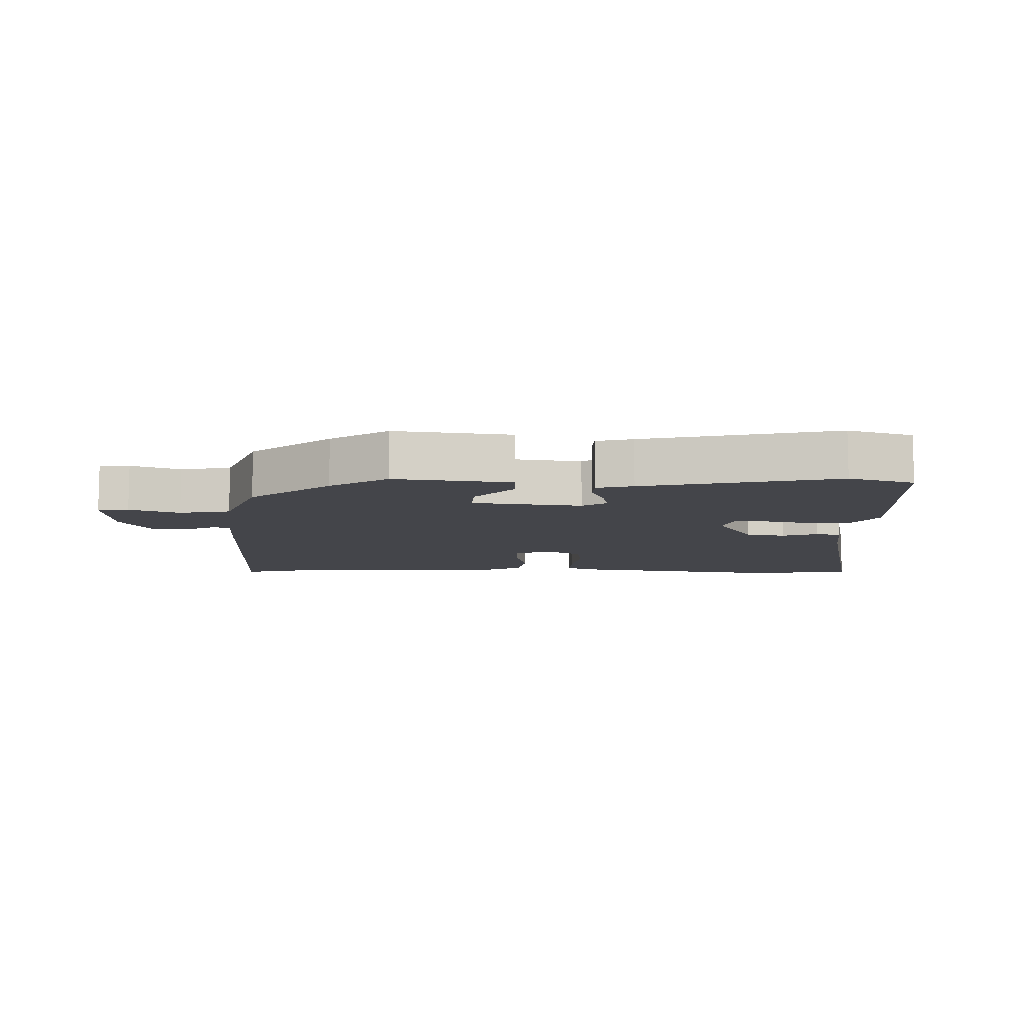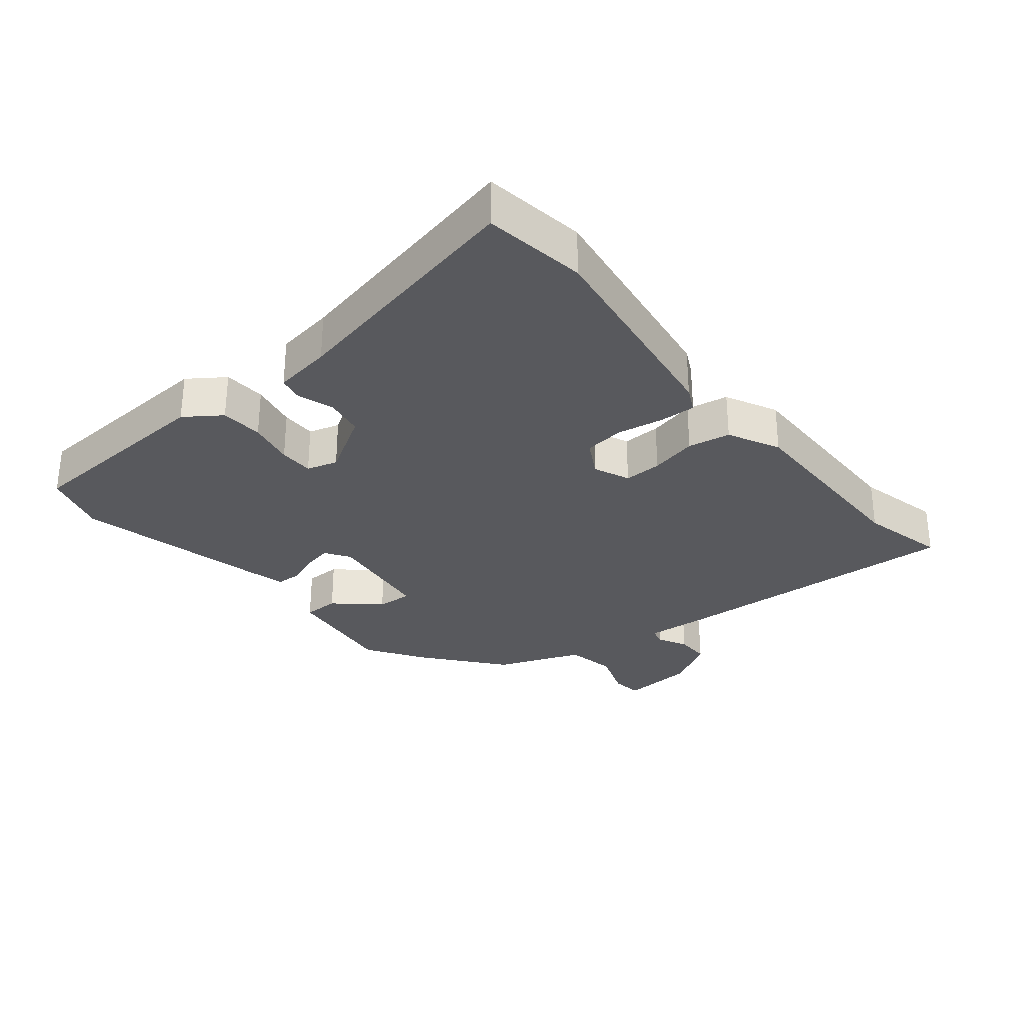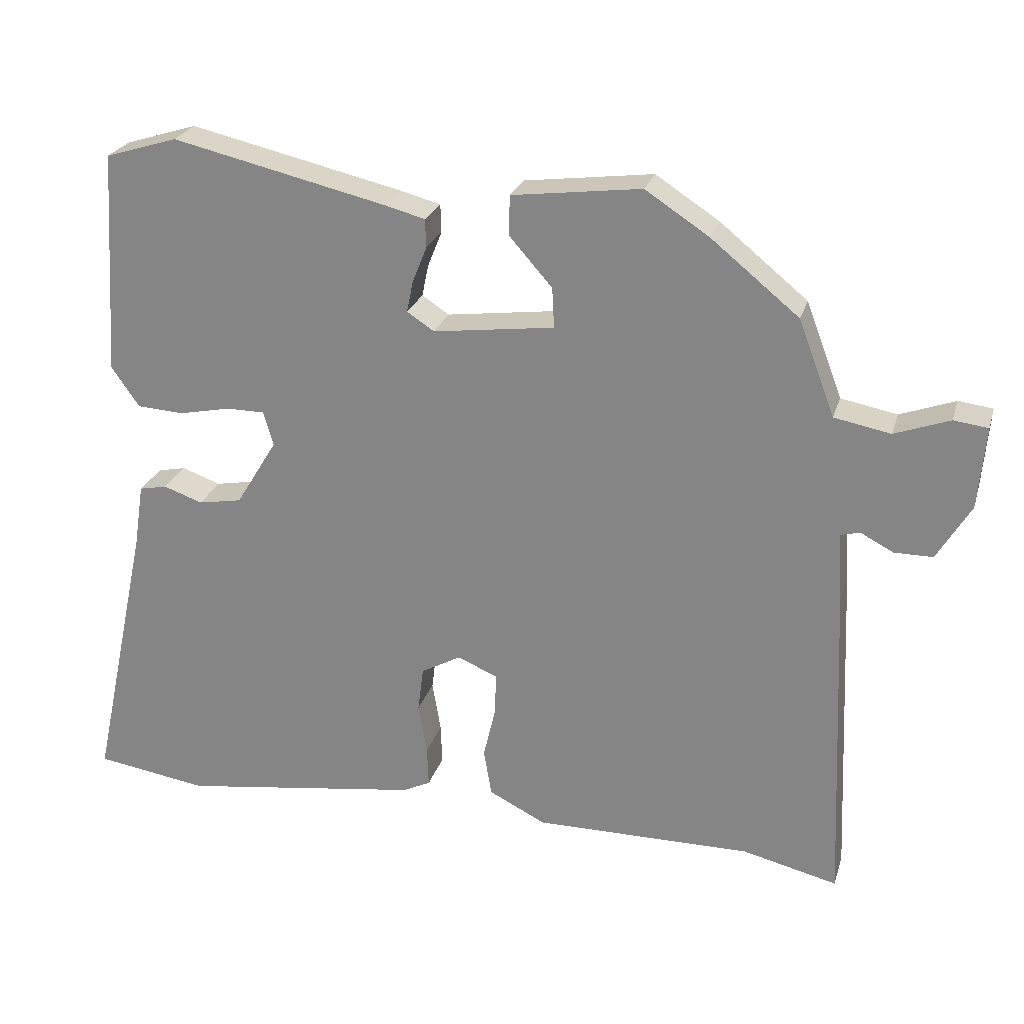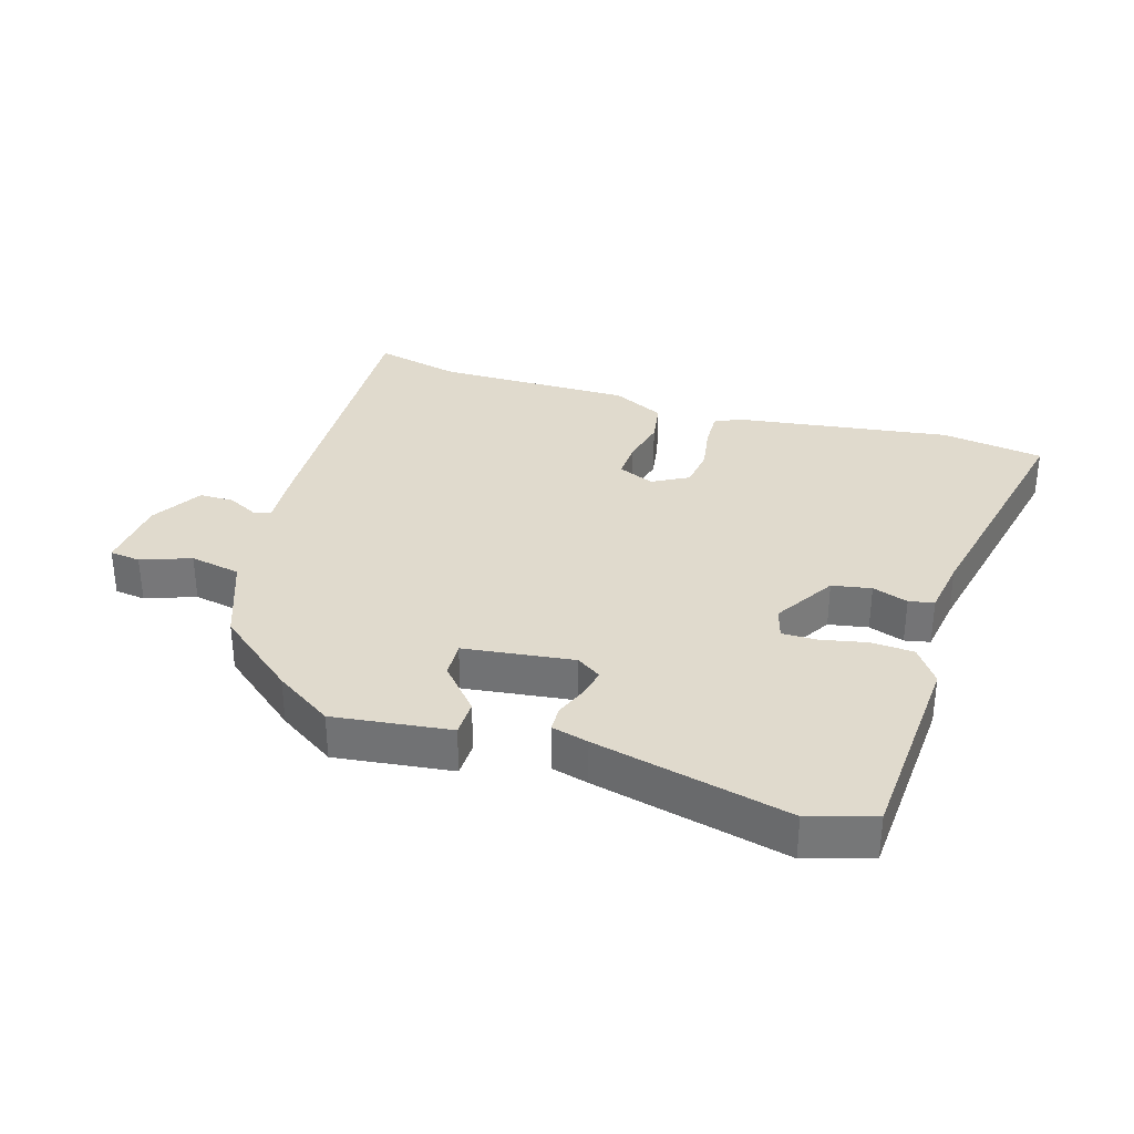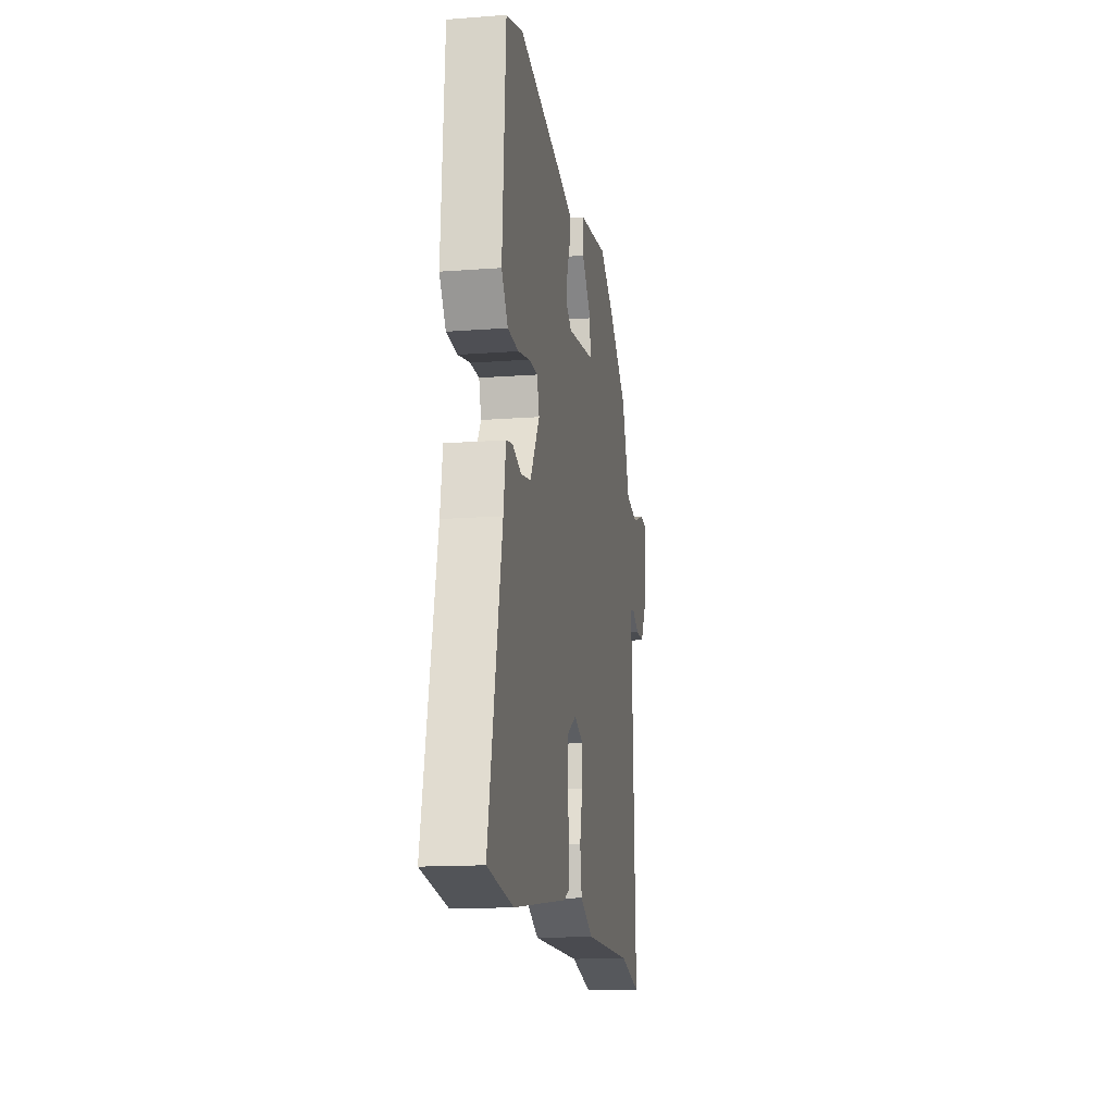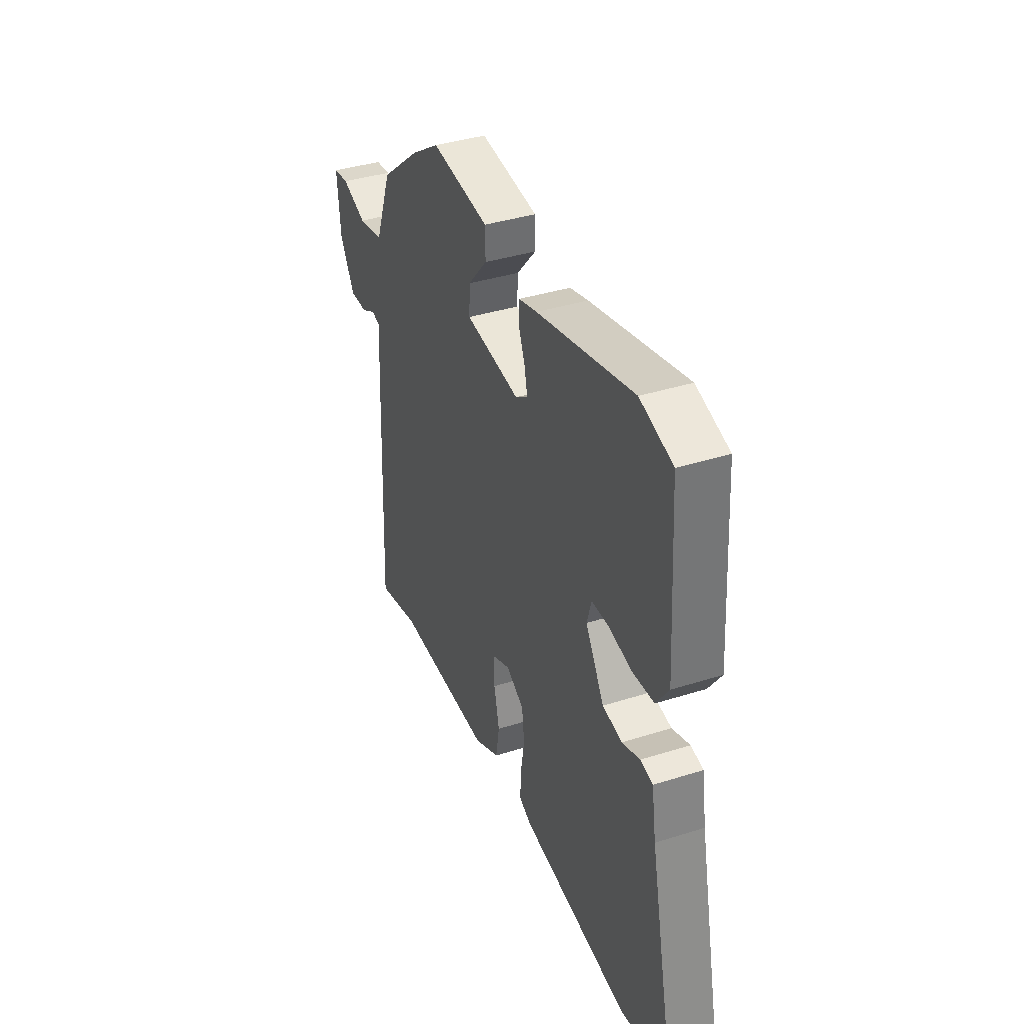
<metadata>
{"format":"obj","ext":"obj","renderer":"f3d","projection":"perspective","resolution":1024,"background":"white","views":[{"elev":-9.3,"azim":-1.3,"up":"+Y"},{"elev":-30.0,"azim":128.9,"up":"+Y"},{"elev":24.8,"azim":-164.6,"up":"+Z"},{"elev":33.0,"azim":17.1,"up":"+Y"},{"elev":-14.8,"azim":99.3,"up":"+Z"},{"elev":38.2,"azim":68.1,"up":"+Z"}]}
</metadata>
<code>
v -0.417 0.07 -0.48
v -0.551 0.07 -0.512
v -0.531 0.07 -0.048
v -0.525 0.07 0.046
v -0.552 0.07 0.053
v -0.598 0.07 0.029
v -0.652 0.07 0.029
v -0.699 0.07 0.108
v -0.709 0.07 0.223
v -0.661 0.07 0.229
v -0.584 0.07 0.201
v -0.505 0.07 0.216
v -0.454 0.07 0.35
v -0.331 0.07 0.45
v -0.242 0.07 0.508
v -0.061 0.07 0.485
v -0.06 0.07 0.429
v -0.12 0.07 0.361
v -0.123 0.07 0.305
v 0.047 0.07 0.283
v 0.085 0.07 0.308
v 0.076 0.07 0.352
v 0.056 0.07 0.402
v 0.057 0.07 0.442
v 0.114 0.07 0.457
v 0.414 0.07 0.526
v 0.515 0.07 0.495
v 0.535 0.07 0.18
v 0.496 0.07 0.124
v 0.43 0.07 0.12
v 0.358 0.07 0.135
v 0.304 0.07 0.135
v 0.29 0.07 0.087
v 0.348 0.07 -0.008
v 0.409 0.07 -0.019
v 0.464 0.07 0
v 0.503 0.07 -0.008
v 0.517 0.07 -0.098
v 0.6 0.07 -0.485
v 0.442 0.07 -0.509
v 0.105 0.07 -0.461
v 0.066 0.07 -0.442
v 0.068 0.07 -0.385
v 0.08 0.07 -0.314
v 0.072 0.07 -0.251
v 0.016 0.07 -0.22
v -0.04 0.07 -0.244
v -0.038 0.07 -0.303
v -0.021 0.07 -0.376
v -0.032 0.07 -0.442
v -0.112 0.07 -0.482
v -0.417 0 -0.48
v -0.551 0 -0.512
v -0.531 0 -0.048
v -0.525 0 0.046
v -0.552 0 0.053
v -0.598 0 0.029
v -0.652 0 0.029
v -0.699 0 0.108
v -0.709 0 0.223
v -0.661 0 0.229
v -0.584 0 0.201
v -0.505 0 0.216
v -0.454 0 0.35
v -0.331 0 0.45
v -0.242 0 0.508
v -0.061 0 0.485
v -0.06 0 0.429
v -0.12 0 0.361
v -0.123 0 0.305
v 0.047 0 0.283
v 0.085 0 0.308
v 0.076 0 0.352
v 0.056 0 0.402
v 0.057 0 0.442
v 0.114 0 0.457
v 0.414 0 0.526
v 0.515 0 0.495
v 0.535 0 0.18
v 0.496 0 0.124
v 0.43 0 0.12
v 0.358 0 0.135
v 0.304 0 0.135
v 0.29 0 0.087
v 0.348 0 -0.008
v 0.409 0 -0.019
v 0.464 0 0
v 0.503 0 -0.008
v 0.517 0 -0.098
v 0.6 0 -0.485
v 0.442 0 -0.509
v 0.105 0 -0.461
v 0.066 0 -0.442
v 0.068 0 -0.385
v 0.08 0 -0.314
v 0.072 0 -0.251
v 0.016 0 -0.22
v -0.04 0 -0.244
v -0.038 0 -0.303
v -0.021 0 -0.376
v -0.032 0 -0.442
v -0.112 0 -0.482
f 50 51 1
f 49 50 1
f 48 49 1
f 2 3 4
f 1 2 4
f 48 1 4
f 47 48 4
f 46 47 4
f 42 43 44
f 41 42 44
f 40 41 44
f 39 40 44
f 38 39 44
f 38 44 45
f 37 38 45
f 36 37 45
f 35 36 45
f 34 35 45 46
f 29 30 31
f 28 29 31
f 27 28 31
f 26 27 31
f 25 26 31
f 24 25 31
f 23 24 31
f 22 23 31
f 21 22 31 32
f 20 21 32 33
f 16 17 18
f 15 16 18
f 14 15 18
f 13 14 18
f 12 13 18
f 12 18 19
f 9 10 11
f 8 9 11
f 7 8 11
f 6 7 11
f 5 6 11
f 4 5 11 12
f 33 34 46
f 20 33 46
f 19 20 46
f 12 19 46
f 4 12 46
f 52 102 101
f 52 101 100
f 52 100 99
f 55 54 53
f 55 53 52
f 55 52 99
f 55 99 98
f 55 98 97
f 95 94 93
f 95 93 92
f 95 92 91
f 95 91 90
f 95 90 89
f 96 95 89
f 96 89 88
f 96 88 87
f 96 87 86
f 97 96 86 85
f 82 81 80
f 82 80 79
f 82 79 78
f 82 78 77
f 82 77 76
f 82 76 75
f 82 75 74
f 82 74 73
f 83 82 73 72
f 84 83 72 71
f 69 68 67
f 69 67 66
f 69 66 65
f 69 65 64
f 69 64 63
f 70 69 63
f 62 61 60
f 62 60 59
f 62 59 58
f 62 58 57
f 62 57 56
f 63 62 56 55
f 97 85 84
f 97 84 71
f 97 71 70
f 97 70 63
f 97 63 55
f 1 52 53 2
f 2 53 54 3
f 3 54 55 4
f 4 55 56 5
f 5 56 57 6
f 6 57 58 7
f 7 58 59 8
f 8 59 60 9
f 9 60 61 10
f 10 61 62 11
f 11 62 63 12
f 12 63 64 13
f 13 64 65 14
f 14 65 66 15
f 15 66 67 16
f 16 67 68 17
f 17 68 69 18
f 18 69 70 19
f 19 70 71 20
f 20 71 72 21
f 21 72 73 22
f 22 73 74 23
f 23 74 75 24
f 24 75 76 25
f 25 76 77 26
f 26 77 78 27
f 27 78 79 28
f 28 79 80 29
f 29 80 81 30
f 30 81 82 31
f 31 82 83 32
f 32 83 84 33
f 33 84 85 34
f 34 85 86 35
f 35 86 87 36
f 36 87 88 37
f 37 88 89 38
f 38 89 90 39
f 39 90 91 40
f 40 91 92 41
f 41 92 93 42
f 42 93 94 43
f 43 94 95 44
f 44 95 96 45
f 45 96 97 46
f 46 97 98 47
f 47 98 99 48
f 48 99 100 49
f 49 100 101 50
f 50 101 102 51
f 51 102 52 1

</code>
